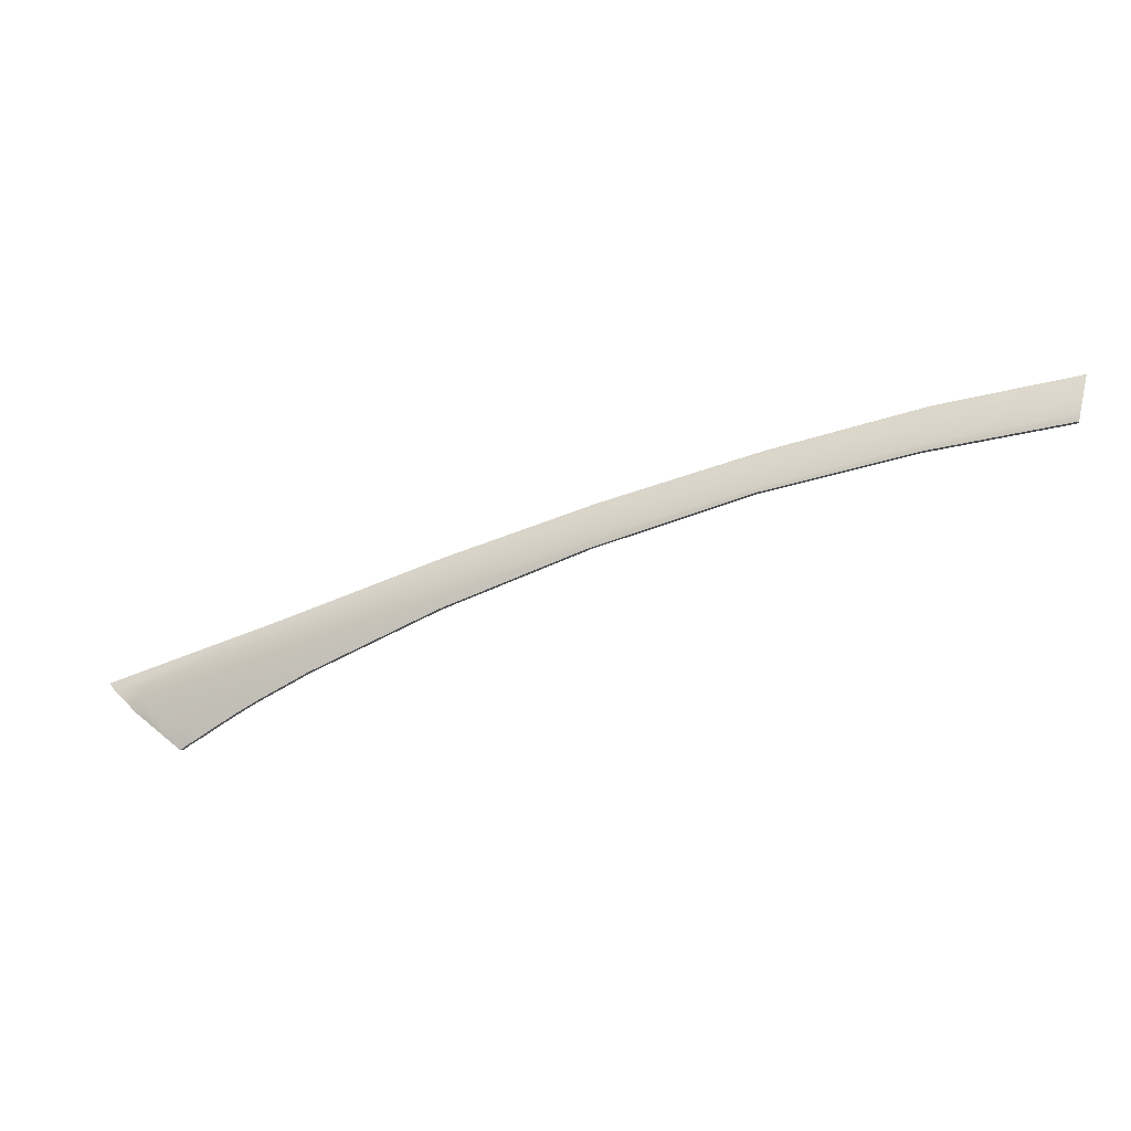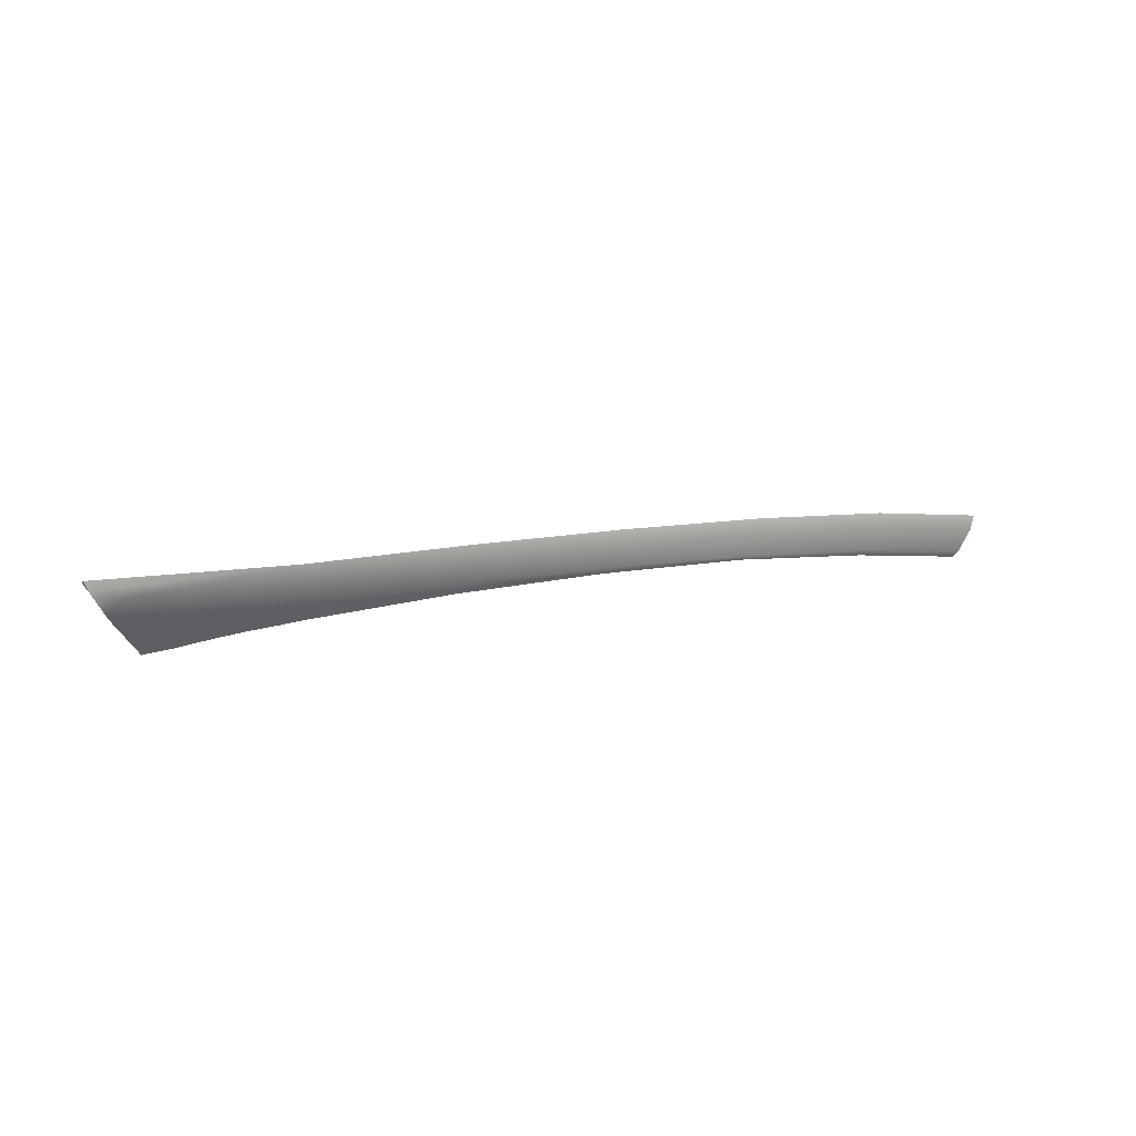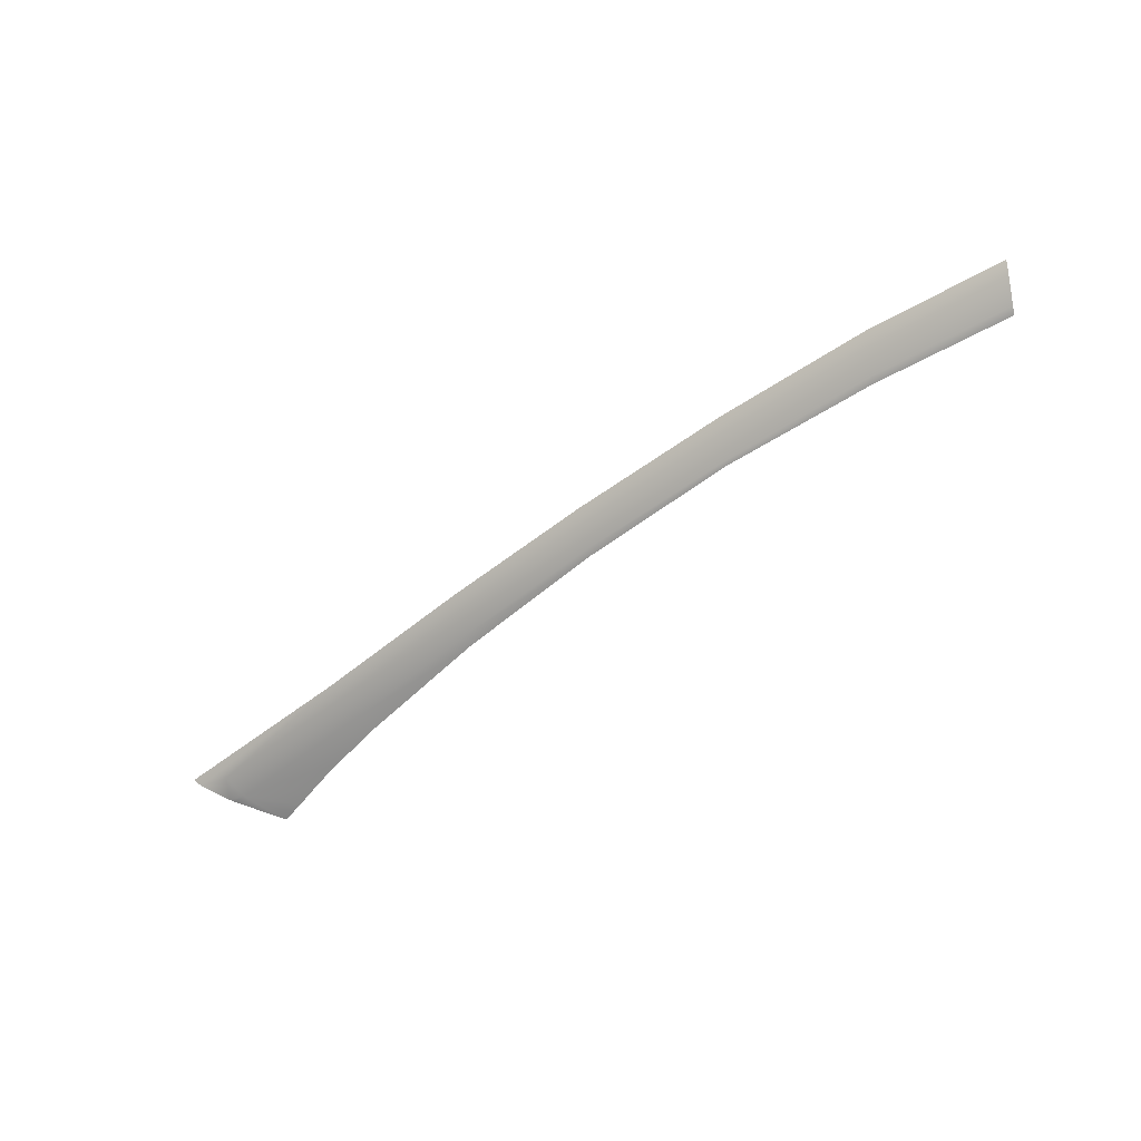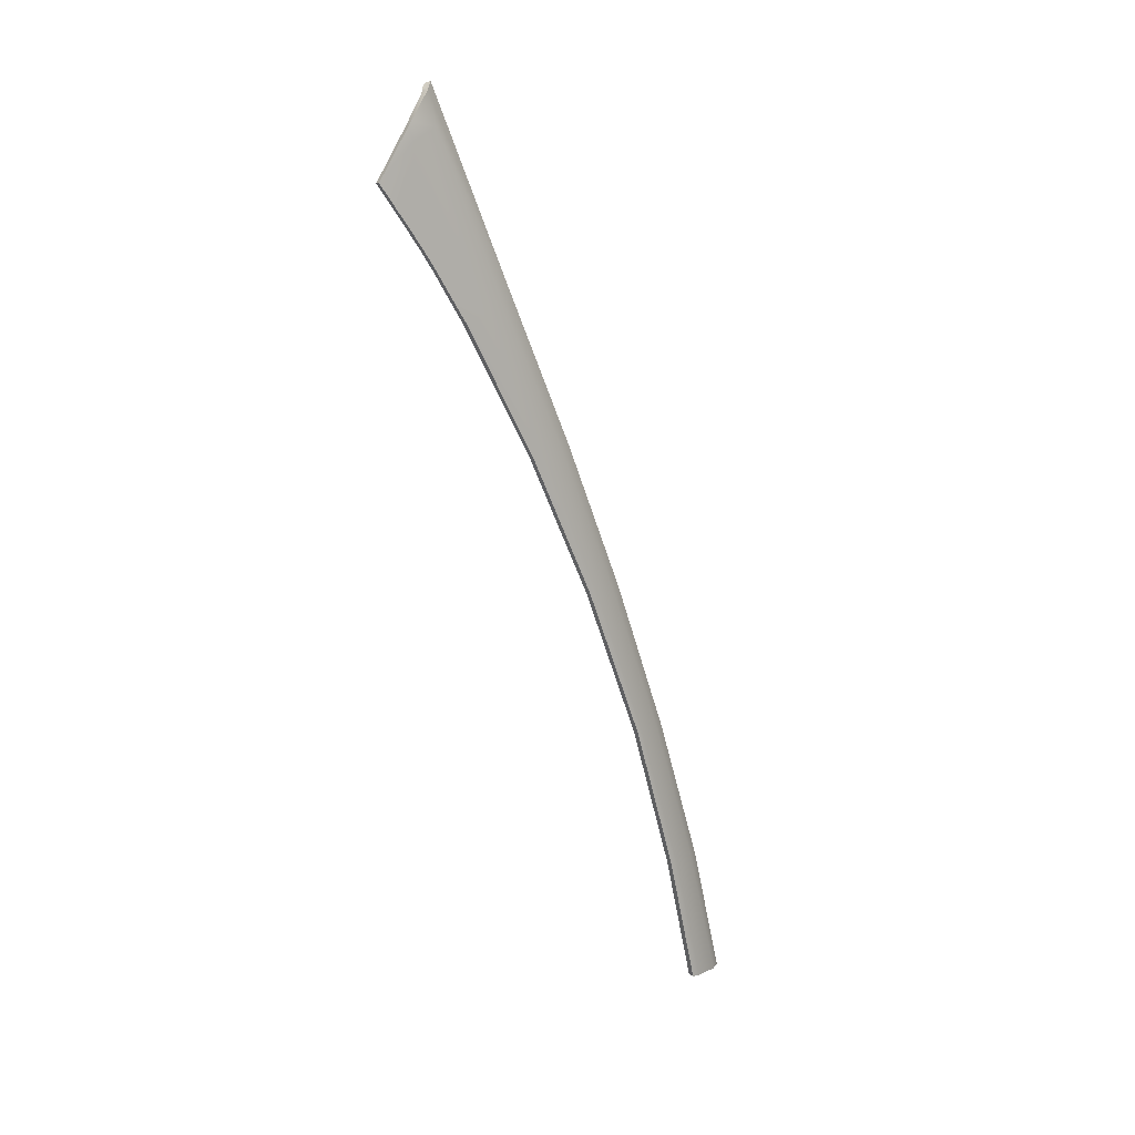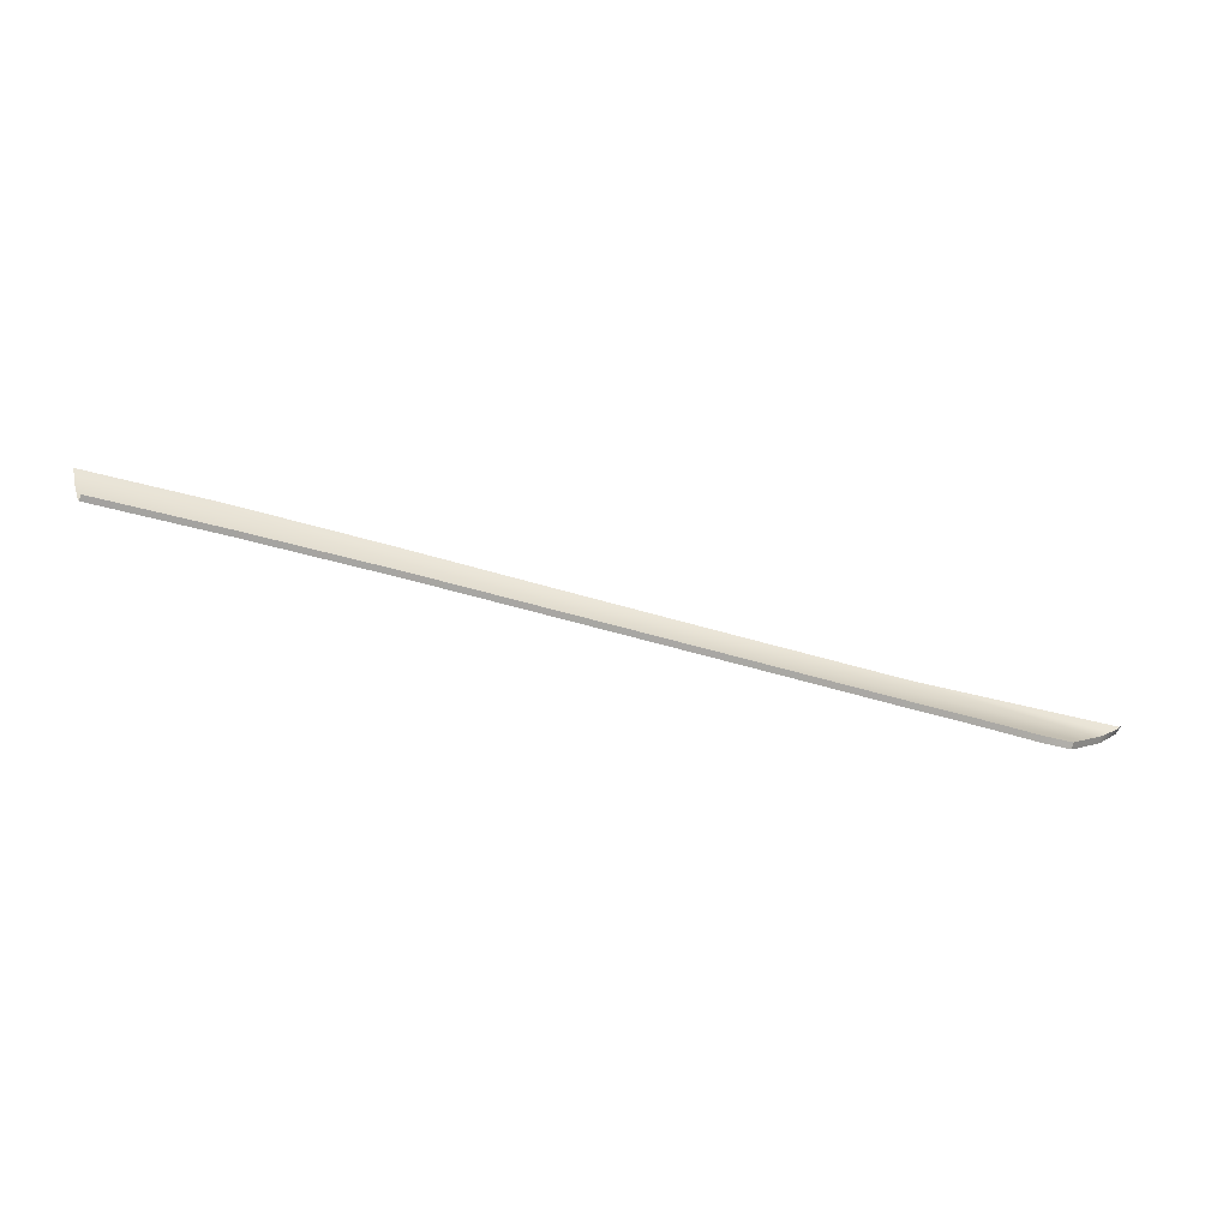
<metadata>
{"format":"obj","ext":"obj","renderer":"f3d","projection":"perspective","resolution":1024,"background":"white","views":[{"elev":27.9,"azim":-163.3,"up":"+Y"},{"elev":-17.5,"azim":131.3,"up":"+Z"},{"elev":-35.4,"azim":-166.0,"up":"+Z"},{"elev":-78.9,"azim":85.5,"up":"+Z"},{"elev":-17.4,"azim":-28.8,"up":"+Z"}]}
</metadata>
<code>
v  75.03 57.28 -71.13
v  59.72 63.28 -67.34
v  75.12 57.89 -69.56
v  59.73 63.84 -65.77
v  44.74 68.98 -62.46
v  44.74 68.46 -64.02
v  31.17 72.32 -61.63
v  31.17 72.85 -60.1
v  89.87 51.58 -73.42
v  89.5 50.93 -74.94
v  104.1 44.02 -78.96
v  105.4 44.44 -77.64
v  119.4 37.02 -82.62
v  117.9 35.2 -84.06
v  102.5 42.5 -80.43
v  101.5 41.08 -81.45
v  103.7 39.64 -82.22
v  106.3 37.96 -83.09
v  108.2 36.7 -83.76
v  109.8 35.51 -84.4
v  111.8 34.01 -85.2
v  74.9 55.65 -73.07
v  88.97 49.27 -76.72
v  74.88 54.98 -73.55
v  88.81 48.22 -77.47
v  59.73 61.22 -69.76
v  59.73 61.66 -69.43
v  44.77 66.81 -66.22
v  44.77 66.18 -66.68
v  31.19 70.61 -63.84
v  31.19 69.91 -64.36
v  114.4 32.58 -85.8
v  114 32.4 -85.93
v  113.1 33.07 -85.62
v  119.3 34.64 -84.2
v  119.8 34.85 -84.02
v  122.7 36.07 -82.57
v  123.5 36.21 -81.78
g U266_181C_L_DaS_U266_181C_L
f 1 2 3
f 3 2 4
f 5 4 6
f 6 4 2
f 6 7 5
f 5 7 8
f 3 9 1
f 1 9 10
f 10 9 11
f 11 9 12
f 13 14 11
f 11 14 15
f 16 15 17
f 15 14 17
f 17 14 18
f 18 14 19
f 19 14 20
f 14 21 20
f 22 23 24
f 24 23 25
f 1 10 22
f 22 10 23
f 15 23 11
f 11 23 10
f 16 25 15
f 15 25 23
f 24 26 22
f 22 26 27
f 28 27 29
f 29 27 26
f 6 2 28
f 28 2 27
f 22 27 1
f 1 27 2
f 28 30 6
f 6 30 7
f 29 31 28
f 28 31 30
f 32 33 34
f 35 32 14
f 21 14 34
f 32 34 14
f 36 35 14
f 37 36 13
f 13 36 14
f 38 37 12
f 37 13 12
f 11 12 13
v  113.1 33.07 -85.62
v  114 32.4 -85.93
v  113.1 32.75 -85.03
v  113.9 32.08 -85.33
v  111.8 34.01 -85.2
v  111.8 33.67 -84.62
v  109.8 35.51 -84.4
v  109.8 35.16 -83.82
v  108.2 36.7 -83.76
v  108.1 36.34 -83.19
v  106.3 37.96 -83.09
v  106.3 37.6 -82.53
v  103.7 39.64 -82.22
v  103.7 39.27 -81.65
v  101.5 41.08 -81.45
v  101.4 40.7 -80.89
v  88.81 48.22 -77.47
v  88.77 47.83 -76.91
v  74.88 54.98 -73.55
v  74.85 54.58 -73
v  59.73 61.22 -69.76
v  59.7 60.82 -69.21
v  44.77 66.18 -66.68
v  44.75 65.78 -66.14
v  31.19 69.91 -64.36
v  31.17 69.51 -63.82
v  114.4 32.58 -85.8
v  114.3 32.26 -85.21
v  119.3 34.64 -84.2
v  119.2 34.31 -83.62
v  119.8 34.85 -84.02
v  119.7 34.48 -83.46
v  122.7 36.07 -82.57
v  122.6 35.56 -82.2
v  122.8 35.5 -81.98
v  123.5 36.21 -81.78
v  123.3 35.65 -81.45
g U266_181C_L_DaS_U266_181C_L_E
f 39 40 41
f 41 40 42
f 43 39 44
f 44 39 41
f 43 44 45
f 45 44 46
f 47 45 48
f 48 45 46
f 49 47 50
f 50 47 48
f 51 49 52
f 52 49 50
f 53 51 54
f 54 51 52
f 55 53 56
f 56 53 54
f 57 55 58
f 58 55 56
f 59 57 60
f 60 57 58
f 61 59 62
f 62 59 60
f 63 61 64
f 64 61 62
f 65 66 40
f 40 66 42
f 67 68 65
f 65 68 66
f 69 70 67
f 67 70 68
f 71 72 69
f 69 72 70
f 72 71 73
f 74 75 71
f 71 75 73

</code>
